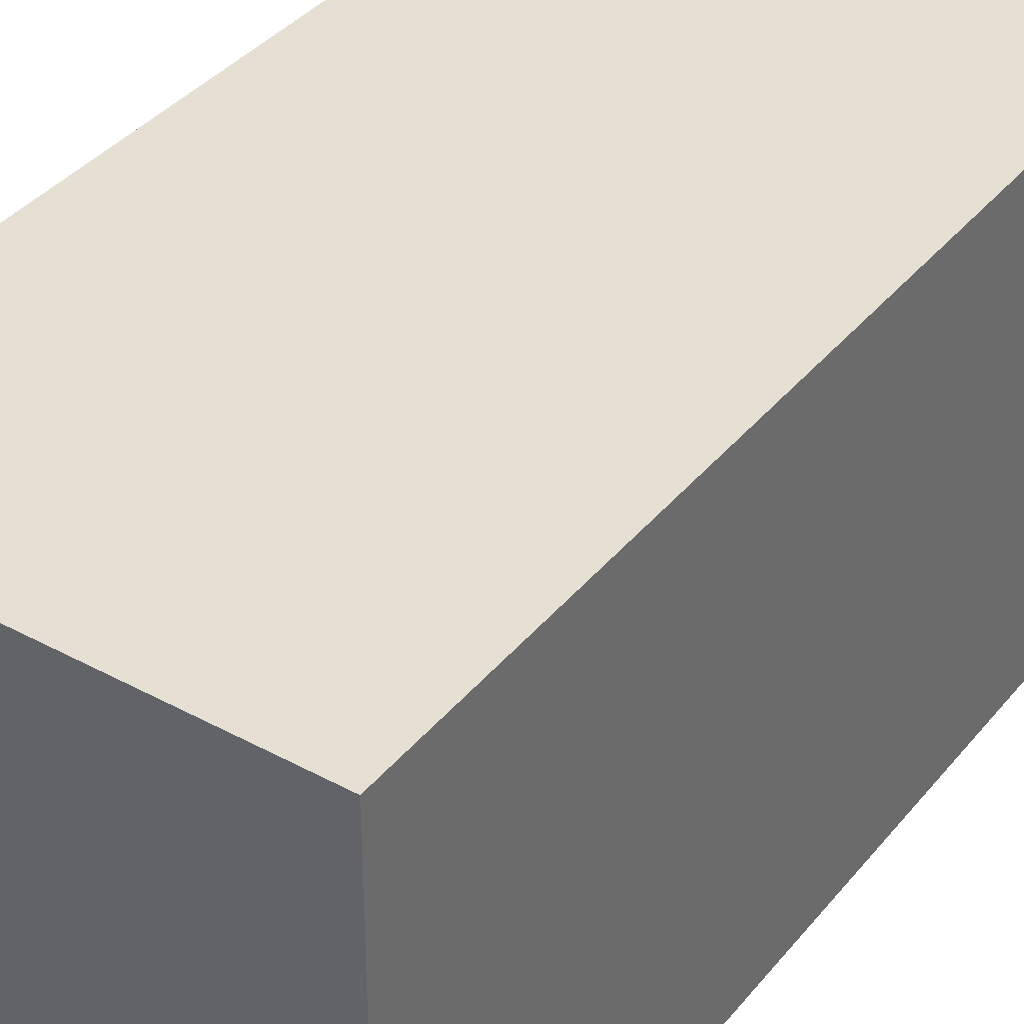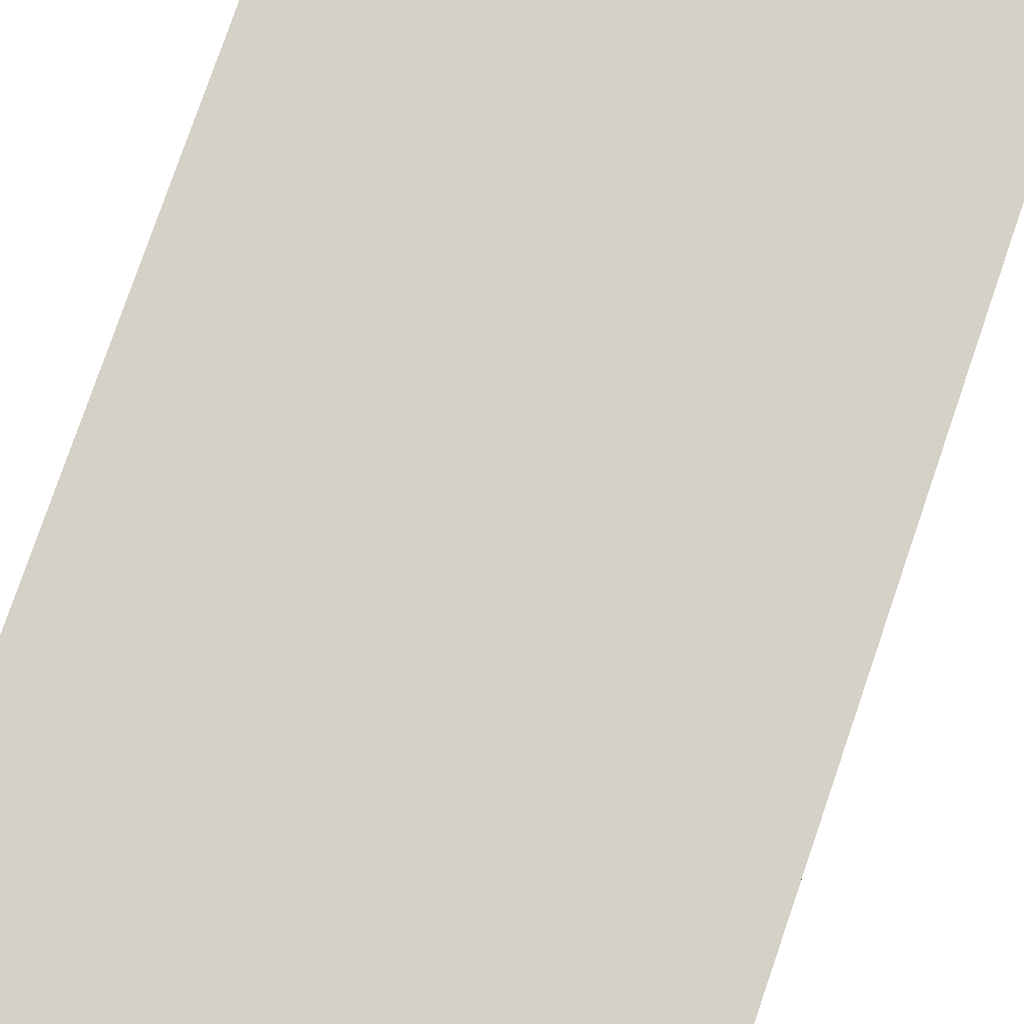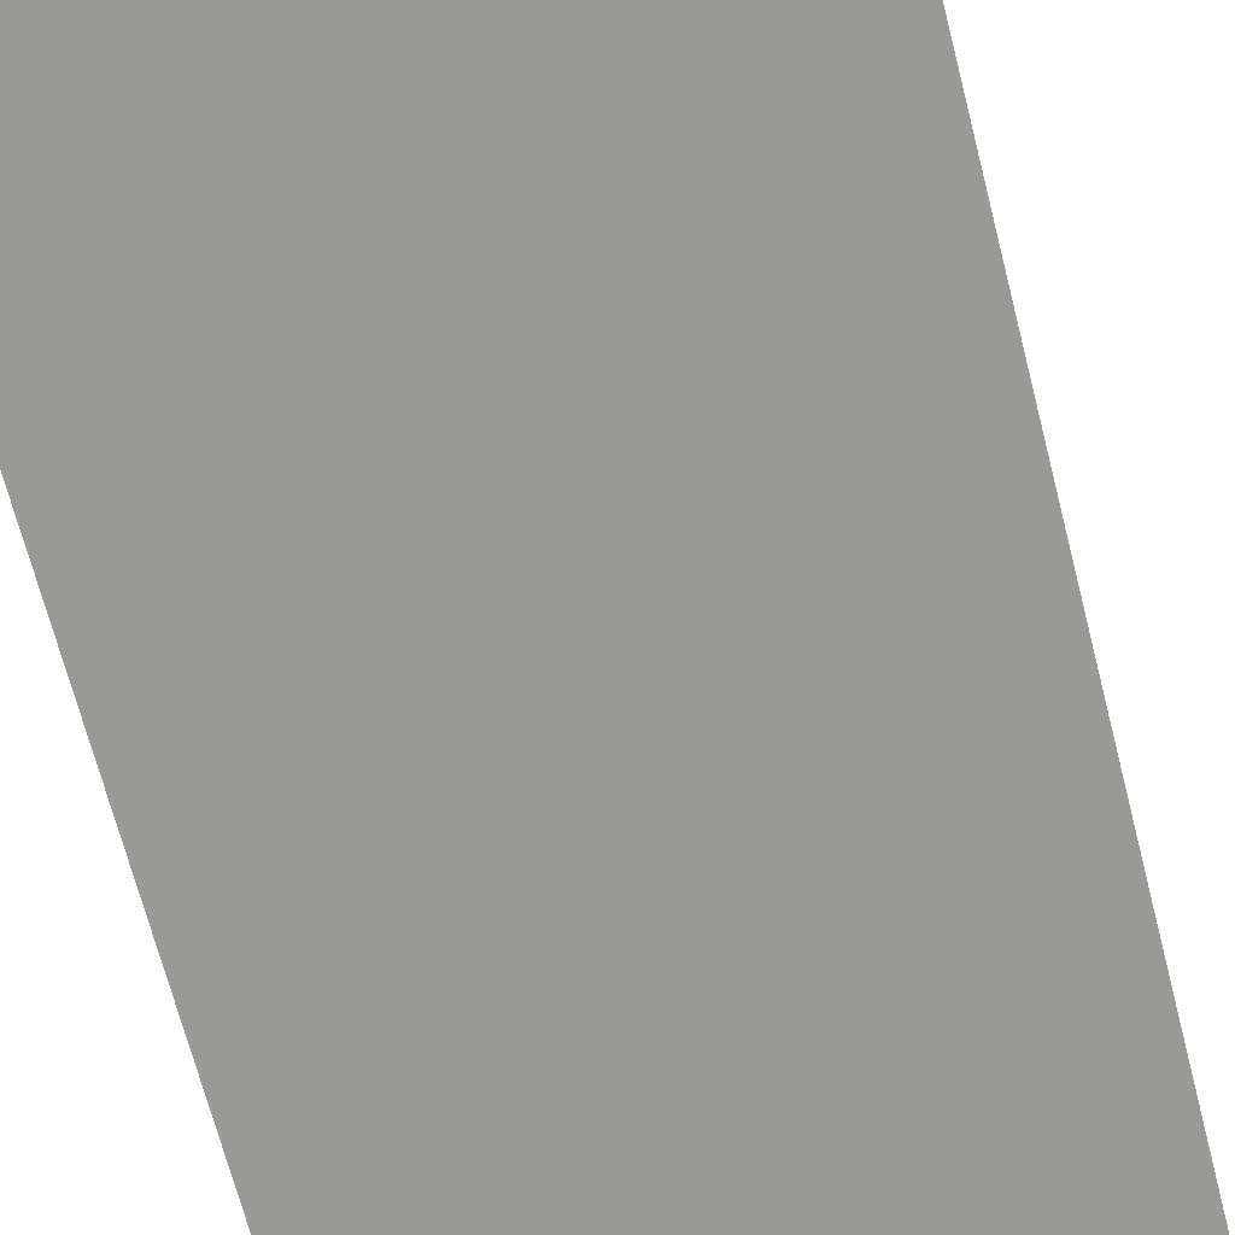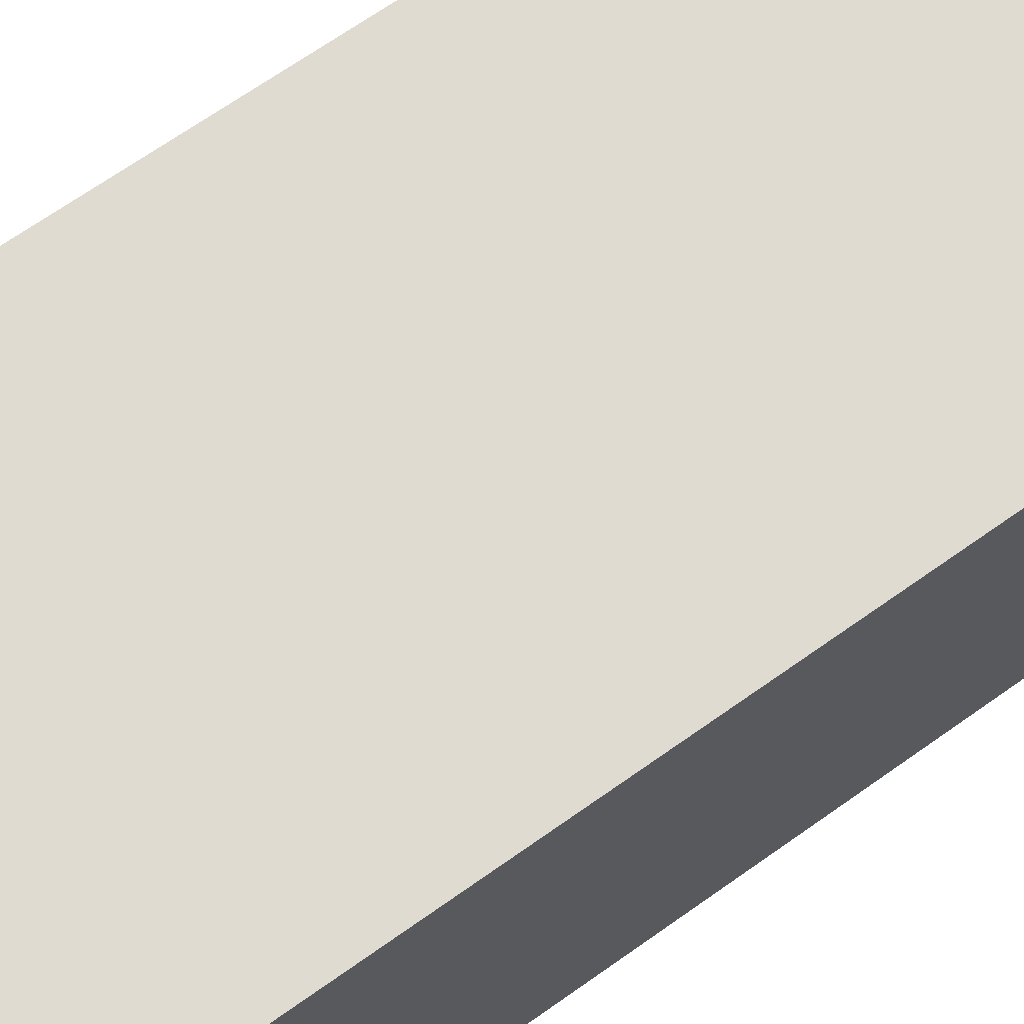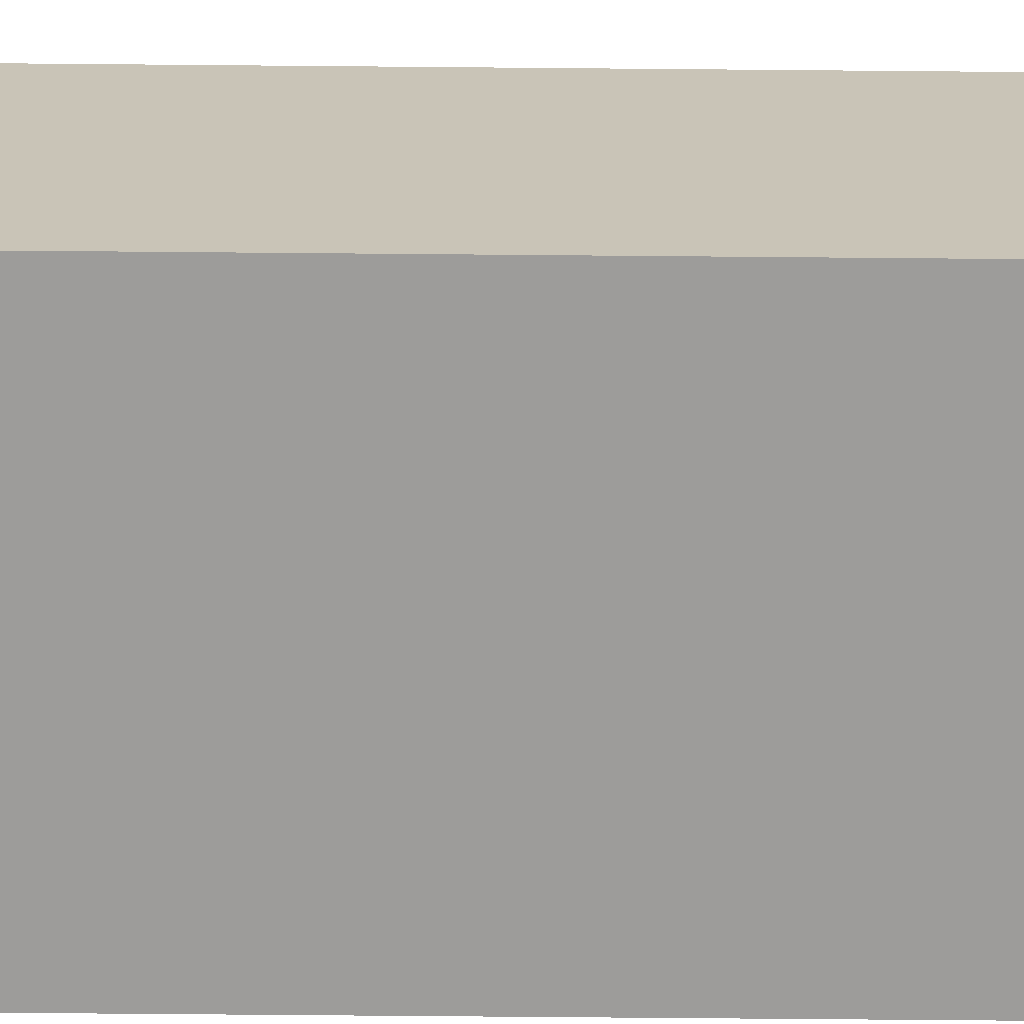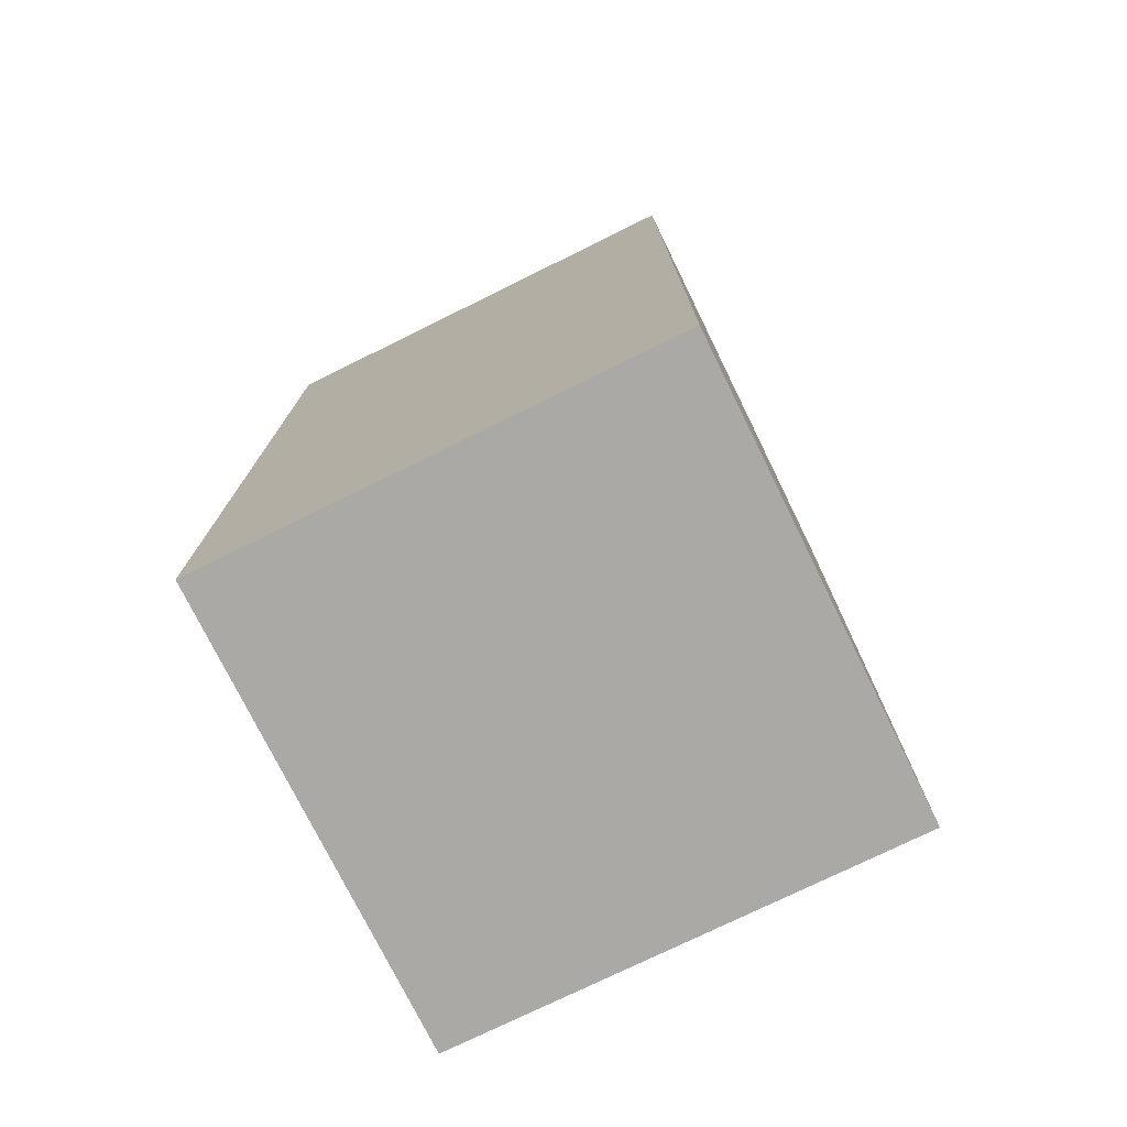
<metadata>
{"format":"obj","ext":"obj","renderer":"f3d","projection":"perspective","resolution":1024,"background":"white","views":[{"elev":38.0,"azim":34.5,"up":"+Z"},{"elev":79.0,"azim":-161.0,"up":"+Z"},{"elev":-68.8,"azim":-165.6,"up":"+Z"},{"elev":69.8,"azim":-125.1,"up":"+Z"},{"elev":-70.2,"azim":-90.5,"up":"+Z"},{"elev":-75.6,"azim":-63.8,"up":"+Y"}]}
</metadata>
<code>
g Mesh_0
v 0.1 0 -0.1
v -0.1 0 -0.1
v 0.1 0 0.1
v -0.1 0 0.1
v 0.1 0 -0.1
v -0.1 0 -0.1
v 0.1 0.4 -0.1
v -0.1 0.4 -0.1
v 0.1 0 -0.1
v 0.1 0 0.1
v 0.1 0.4 -0.1
v 0.1 0.4 0.1
v 0.1 0.4 -0.1
v -0.1 0.4 -0.1
v 0.1 0.4 0.1
v -0.1 0.4 0.1
v 0.1 0 0.1
v -0.1 0 0.1
v 0.1 0.4 0.1
v -0.1 0.4 0.1
v -0.1 0 -0.1
v -0.1 0 0.1
v -0.1 0.4 -0.1
v -0.1 0.4 0.1
g Mesh_0_0
f 2 1 3
f 2 3 4
f 5 6 7
f 7 6 8
f 10 9 11
f 10 11 12
f 13 14 15
f 15 14 16
f 18 17 19
f 18 19 20
f 21 22 23
f 23 22 24

</code>
